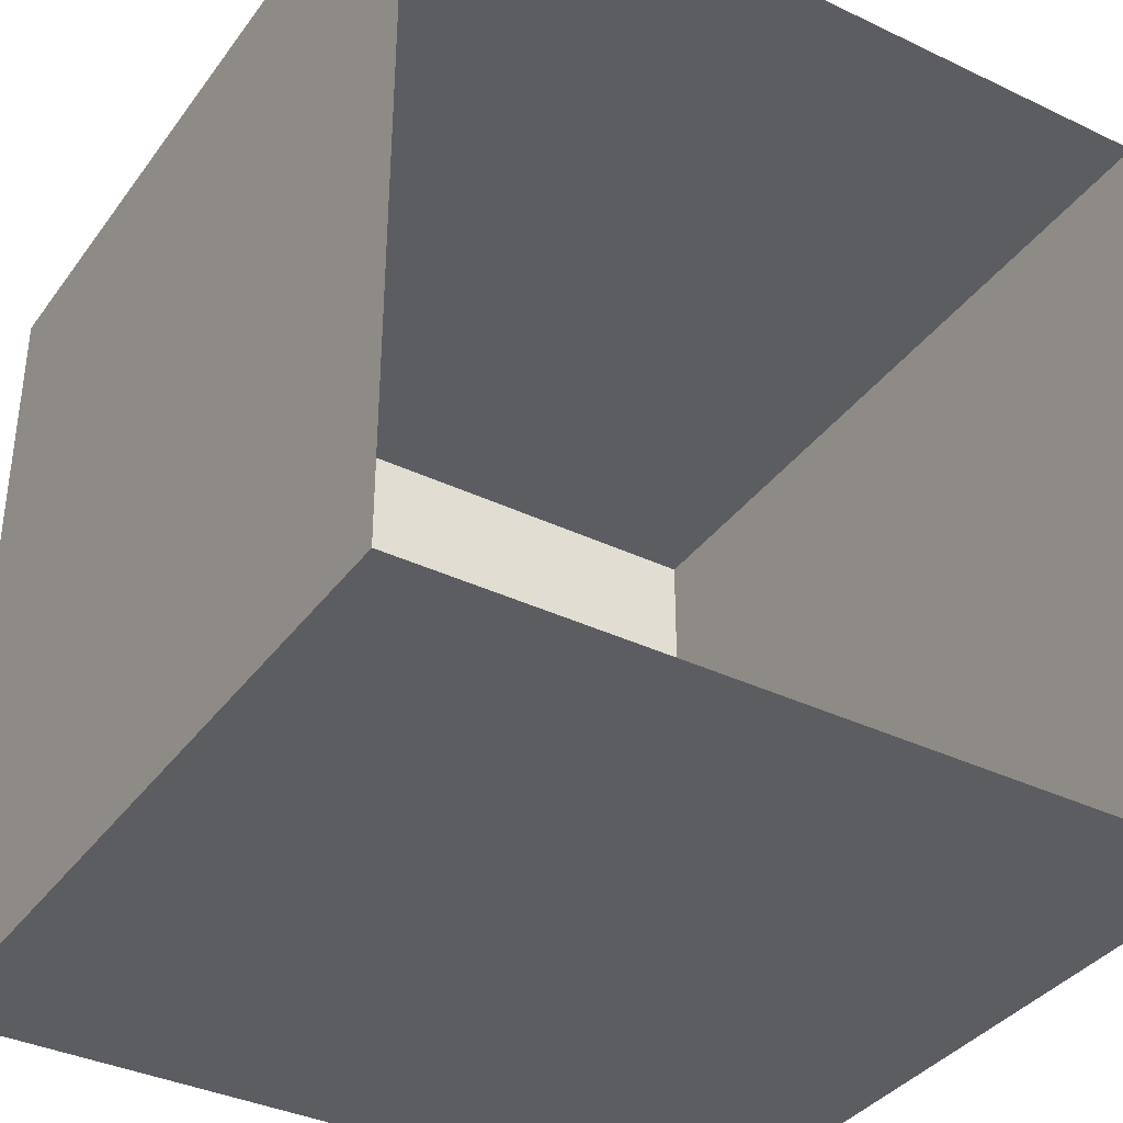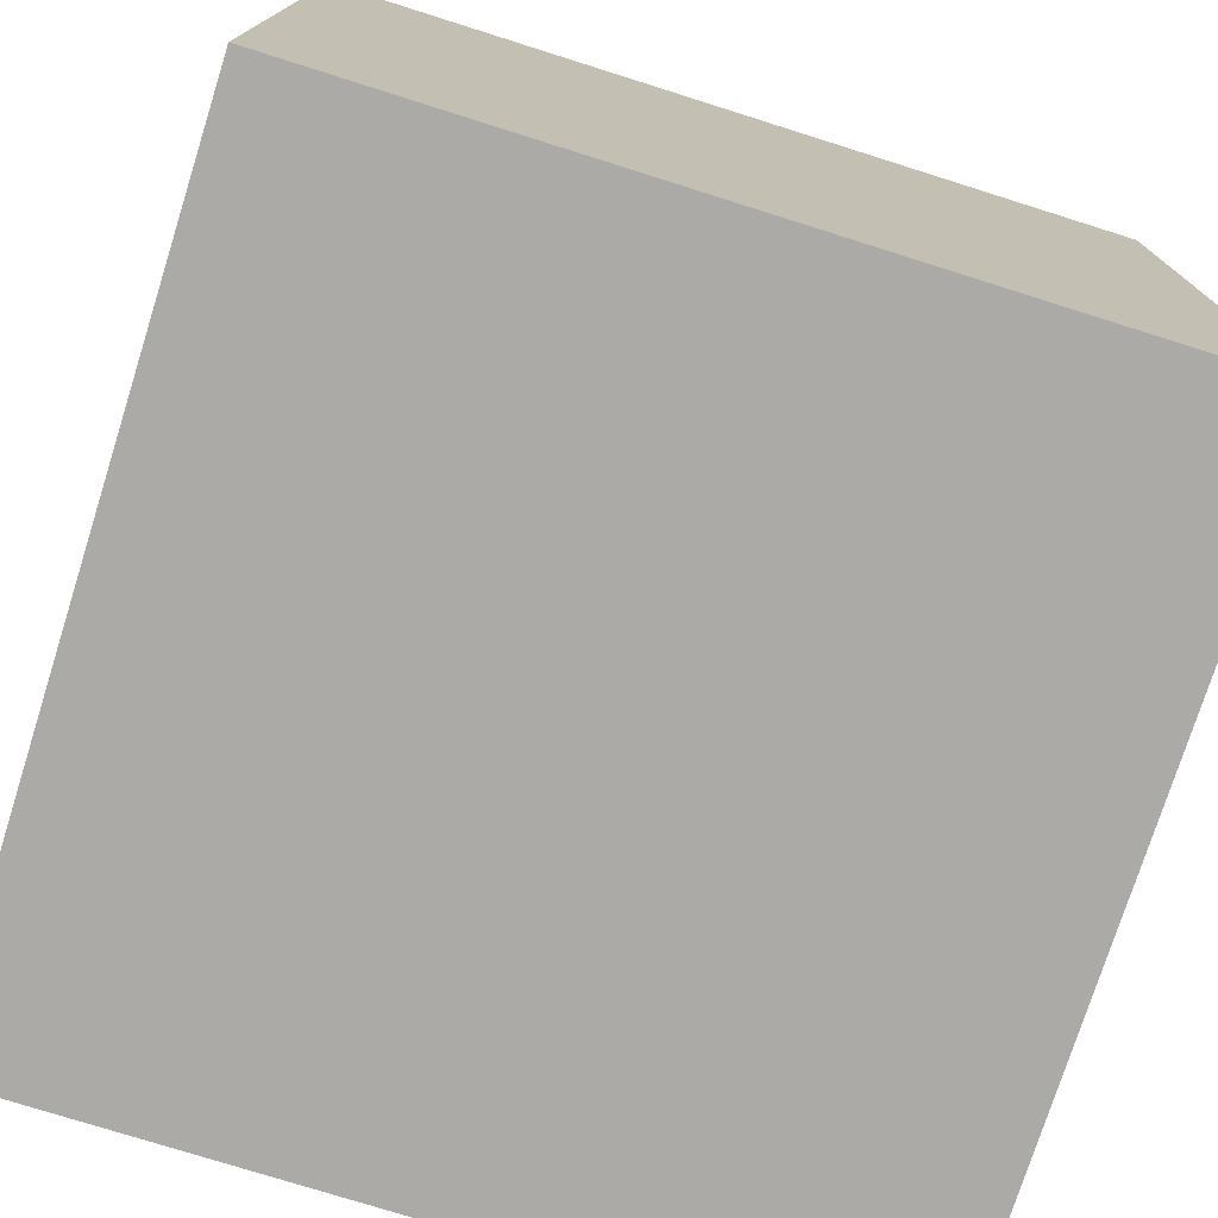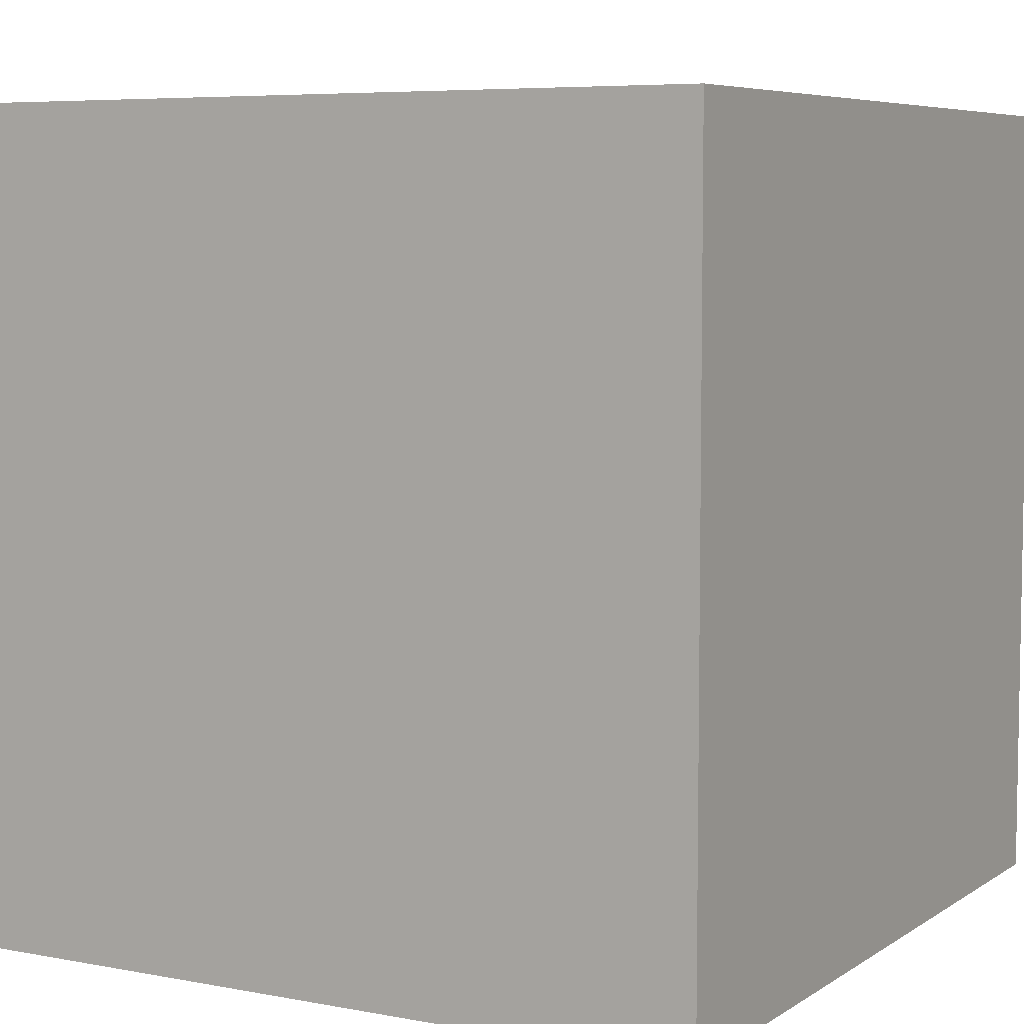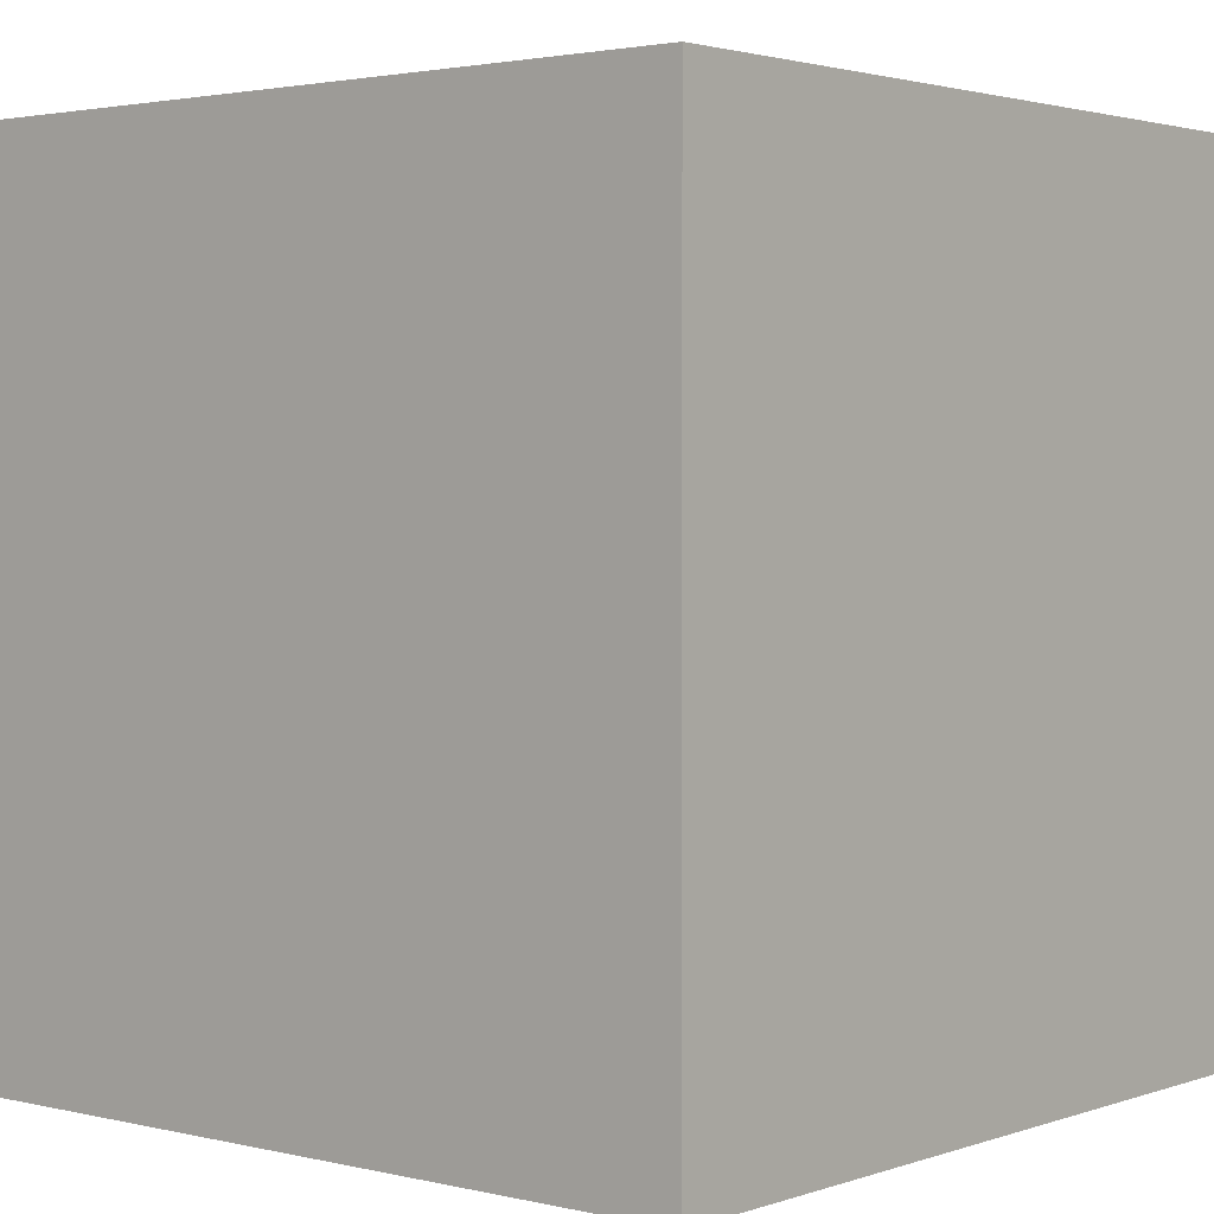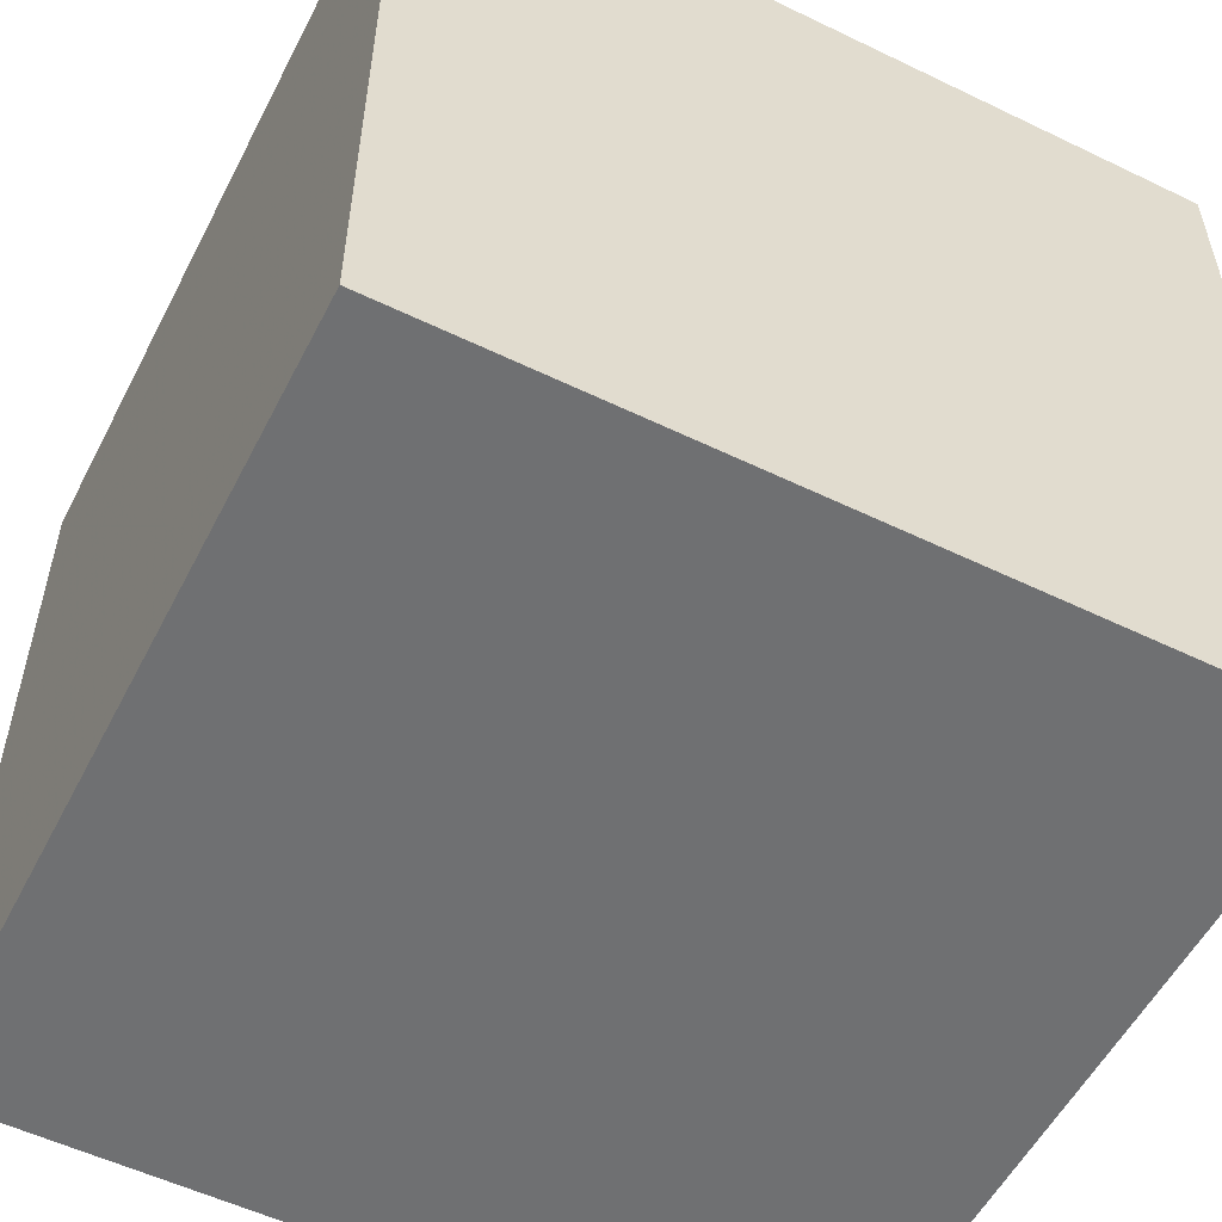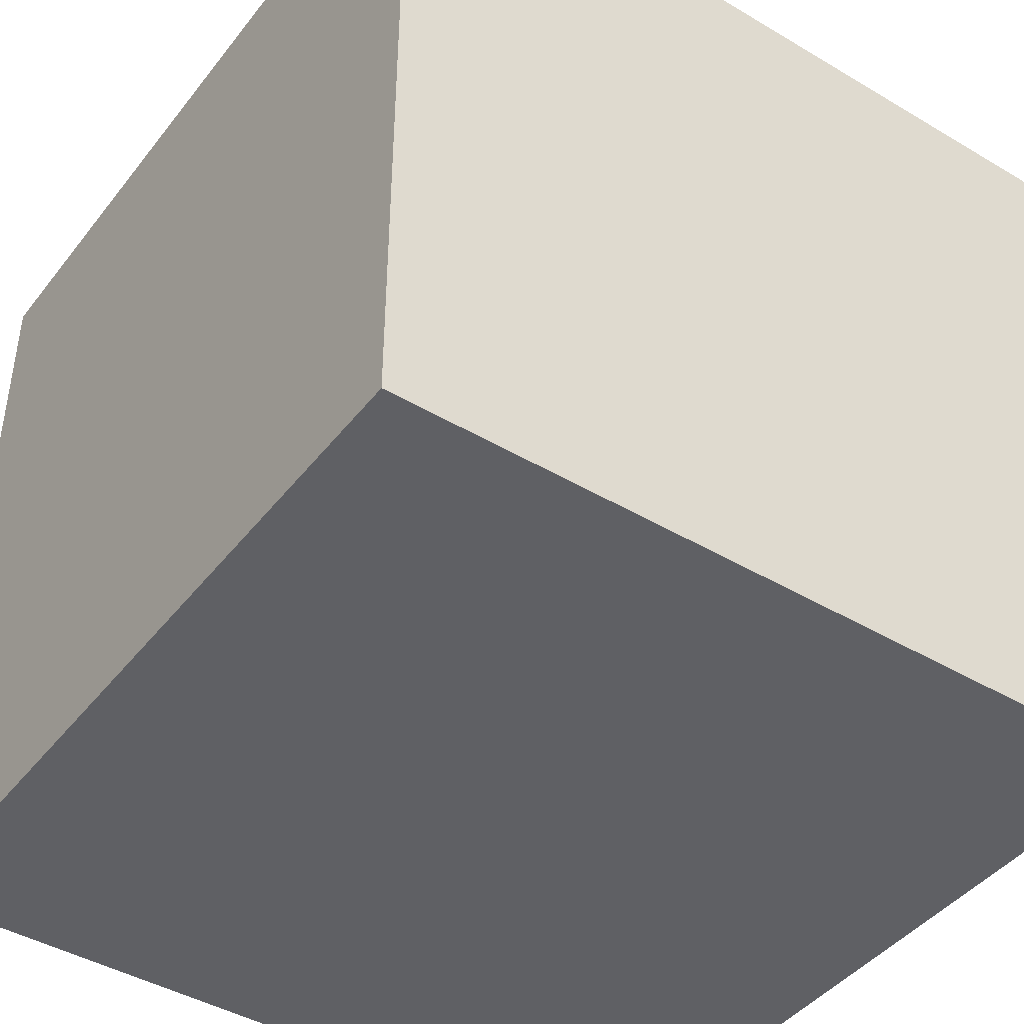
<metadata>
{"format":"obj","ext":"obj","renderer":"f3d","projection":"perspective","resolution":1024,"background":"white","views":[{"elev":-36.8,"azim":148.3,"up":"+Z"},{"elev":-75.9,"azim":72.5,"up":"+Y"},{"elev":6.3,"azim":29.5,"up":"+Y"},{"elev":2.3,"azim":-50.1,"up":"+Y"},{"elev":-54.9,"azim":-27.0,"up":"+Z"},{"elev":-43.5,"azim":-35.0,"up":"+Y"}]}
</metadata>
<code>
v 0.875 -0.375 0.125
v 0.875 -0.375 -0.125
v 0.875 -0.125 -0.125
v 0.875 -0.125 0.125
v 0.625 -0.375 0.125
v 0.625 -0.375 -0.125
v 0.625 -0.125 -0.125
v 0.625 -0.125 0.125
v 0.875 -0.375 0
v 0.75 -0.375 0.125
v 0.75 -0.375 0
v 0.625 -0.375 0
v 0.75 -0.375 -0.0625
v 0.75 -0.375 -0.125
v 0.875 -0.375 -0.0625
f 1 2 3
f 1 3 4
f 1 4 5
f 1 5 2
f 2 5 6
f 2 6 7
f 2 7 3
f 6 5 8
f 6 8 7
f 5 4 8
f 9 1 10
f 9 10 11
f 11 10 12
f 11 12 6
f 13 14 2
f 13 2 15

</code>
